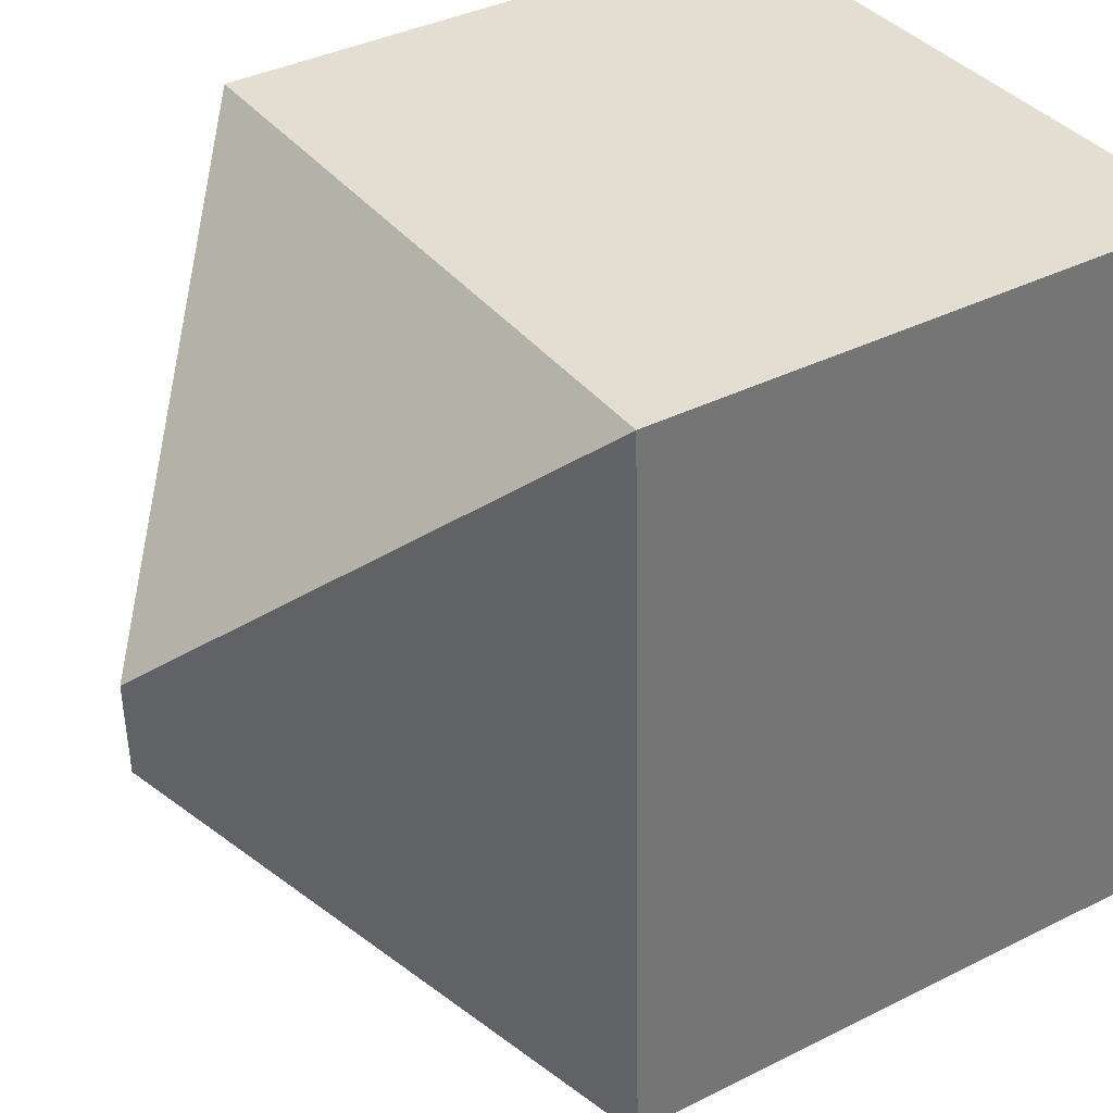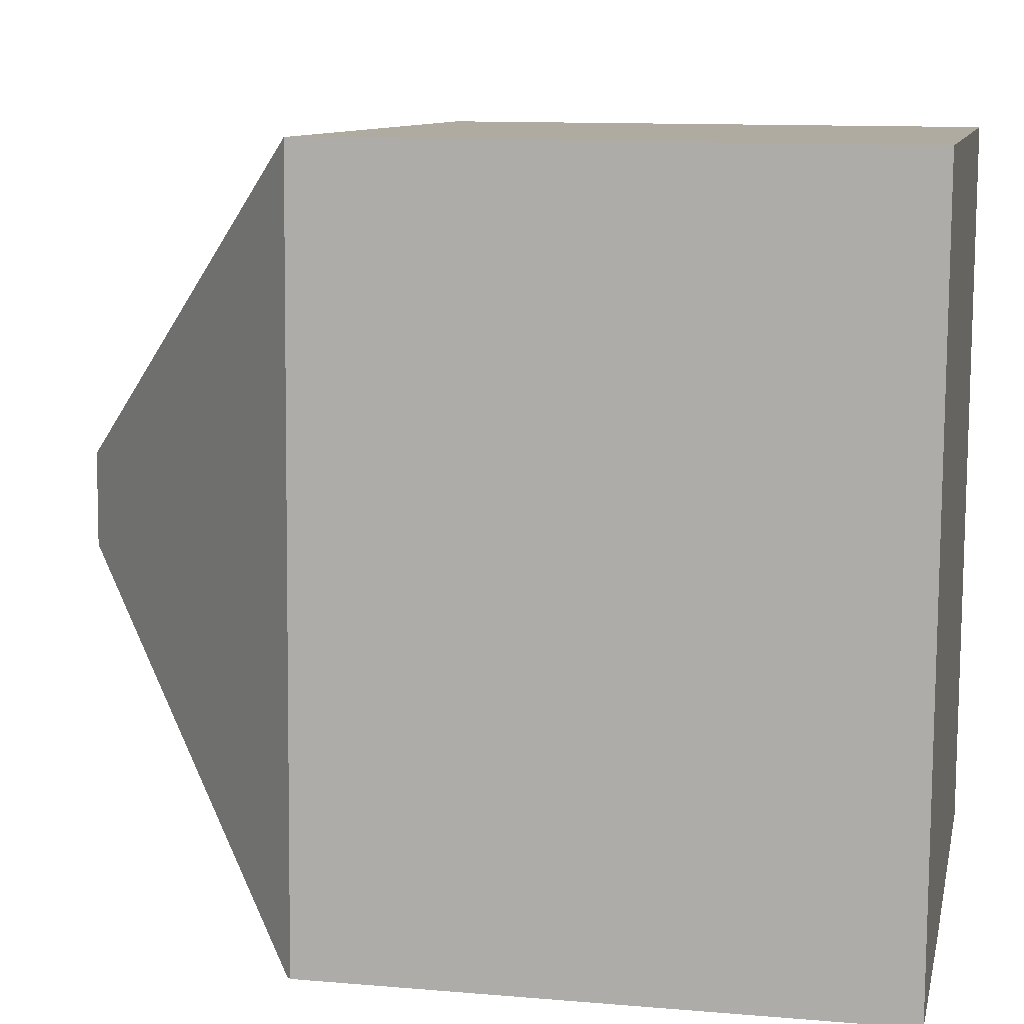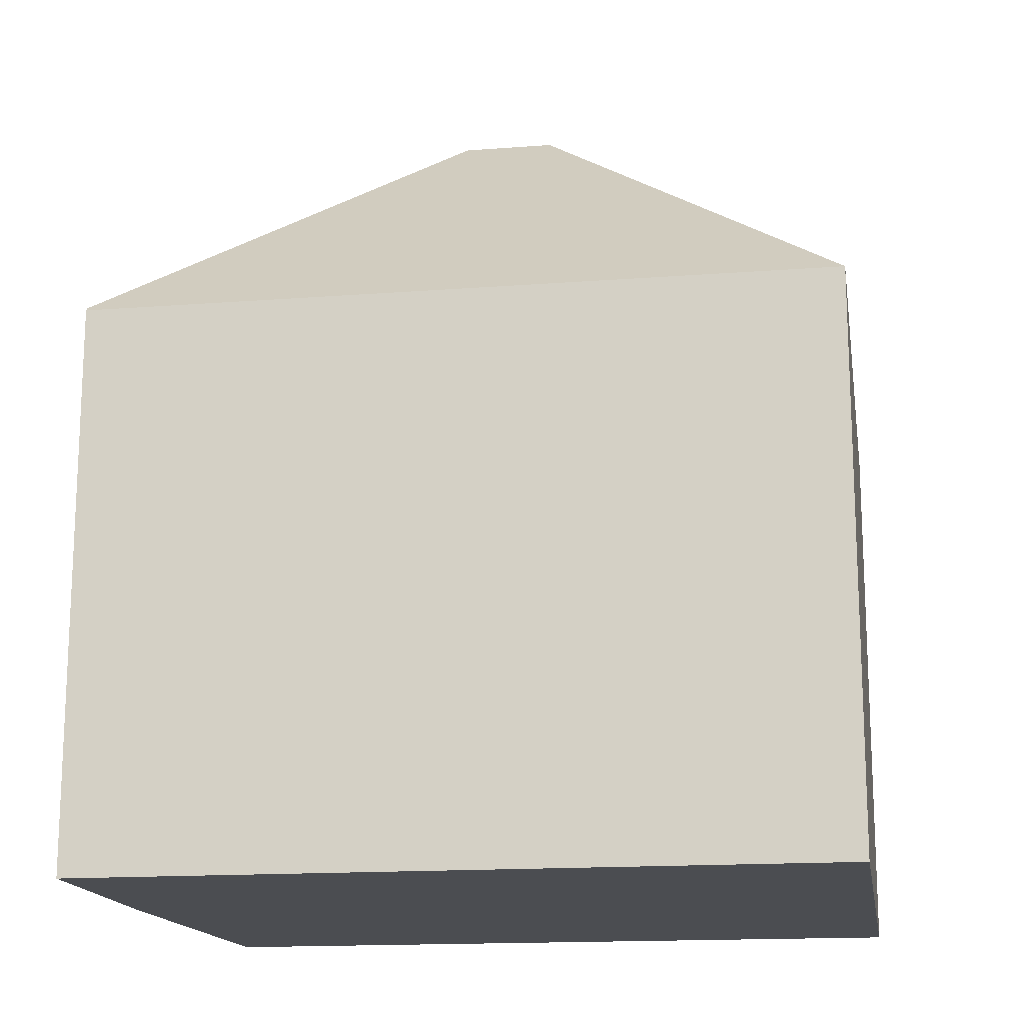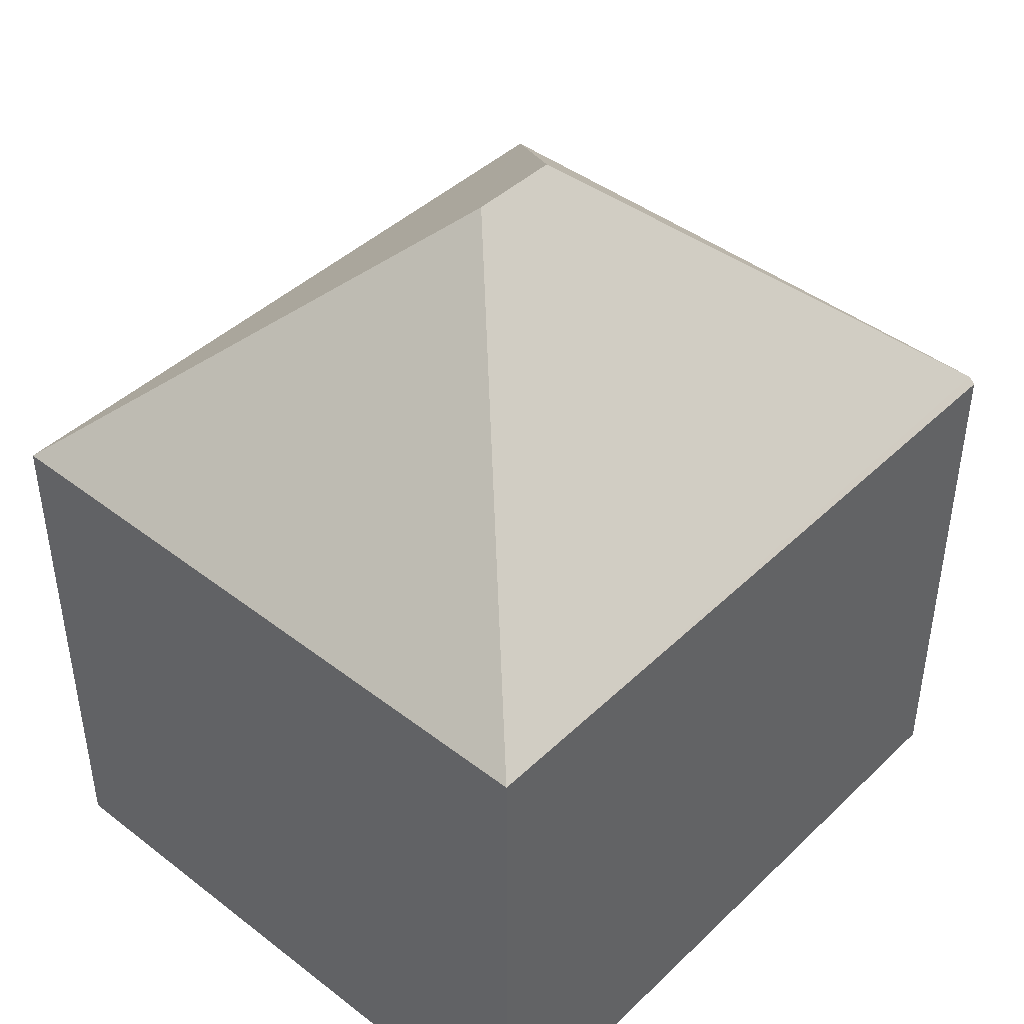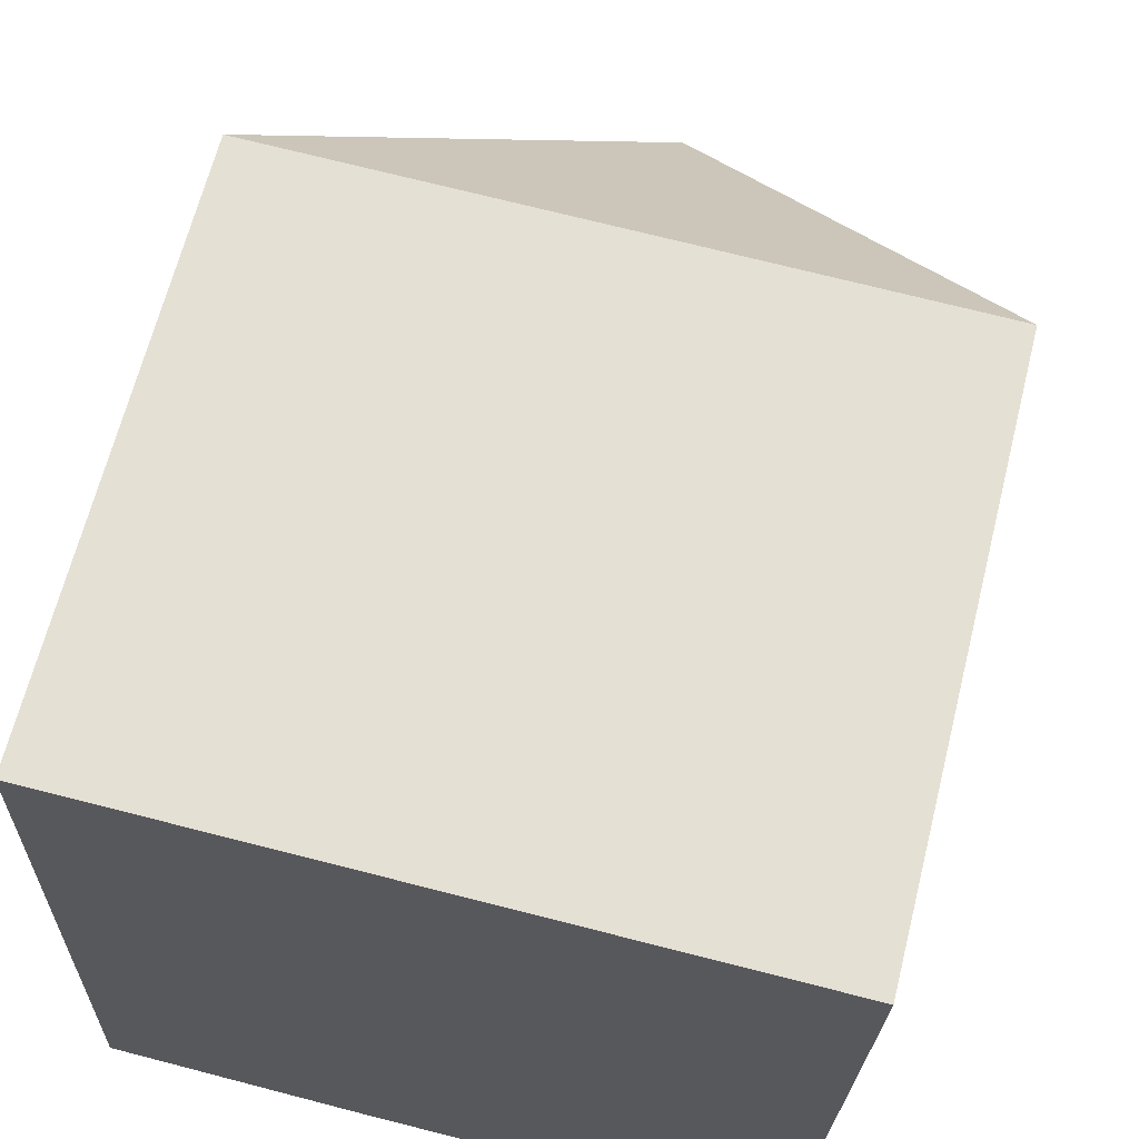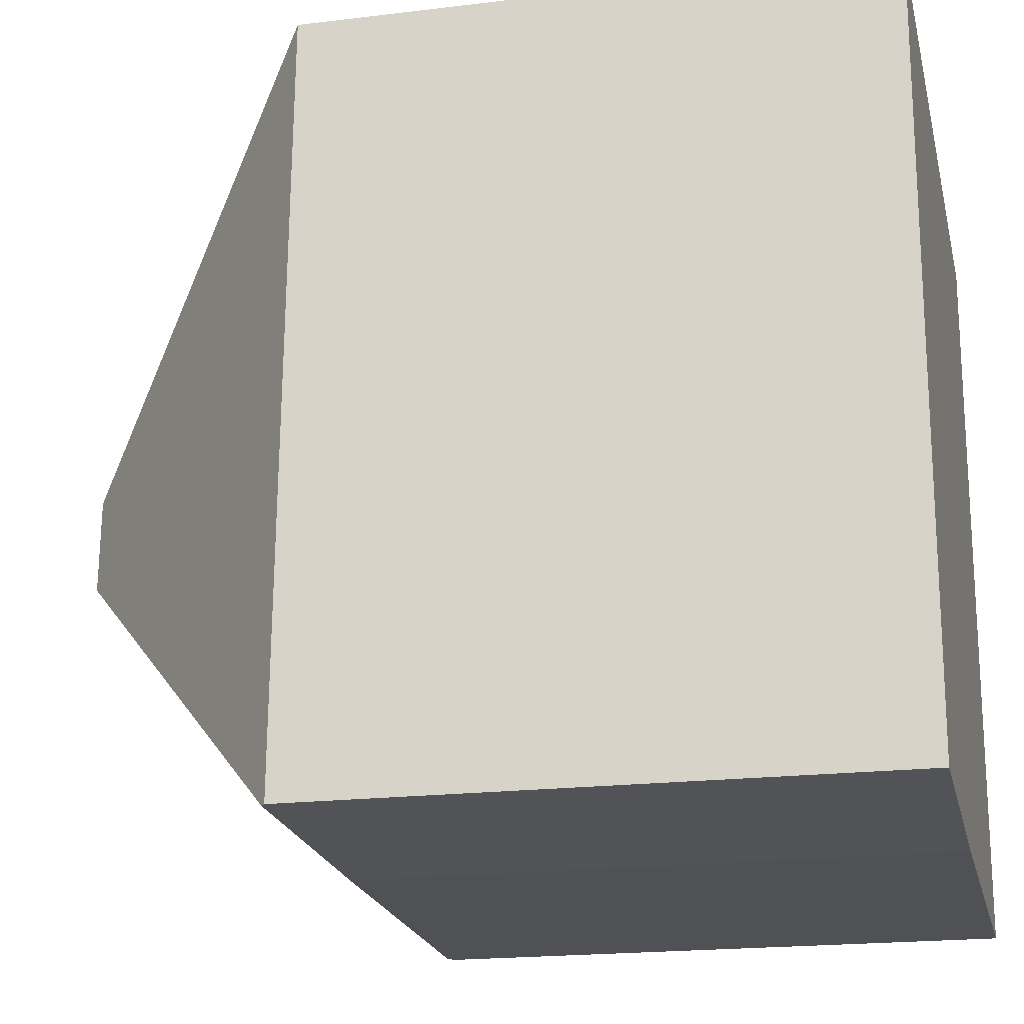
<metadata>
{"format":"obj","ext":"obj","renderer":"f3d","projection":"perspective","resolution":1024,"background":"white","views":[{"elev":38.1,"azim":-122.4,"up":"+Z"},{"elev":11.5,"azim":-78.3,"up":"+Z"},{"elev":-15.9,"azim":-79.0,"up":"+Y"},{"elev":43.5,"azim":44.0,"up":"+Y"},{"elev":65.5,"azim":14.1,"up":"+Z"},{"elev":-19.5,"azim":-77.1,"up":"+Z"}]}
</metadata>
<code>
v  4.786 11.99 5.687
v  0 7.843 4.802e-16
v  0.351 7.843 10.42
v  0.061 7.898 -0.003
v  4.742 11.99 4.372
v  9.55 7.835 10.13
v  9.064 7.949 -0.252
v  9.161 7.861 -0.253
v  3.573 7.843 -0.183
v  0.498 7.894 -0.022
v  0 0 0
v  0.351 -6.383e-16 10.42
v  9.55 -6.202e-16 10.13
v  9.161 1.549e-17 -0.253
v  3.573 1.121e-17 -0.183
v  9.064 1.543e-17 -0.252
v  0.498 1.347e-18 -0.022
v  0.061 1.837e-19 -0.003
g defaultobject
f 1 2 3
f 2 1 4
f 4 1 5
f 1 3 6
f 7 6 8
f 6 7 5
f 6 5 1
f 9 5 7
f 5 9 10
f 5 10 4
f 11 3 2
f 3 11 12
f 12 6 3
f 6 12 13
f 6 14 8
f 14 6 13
f 8 9 7
f 9 8 14
f 9 14 15
f 15 14 16
f 15 10 9
f 10 15 4
f 4 15 2
f 2 15 17
f 2 17 11
f 11 17 18
f 11 13 12
f 13 11 14
f 14 11 17
f 14 17 15

</code>
